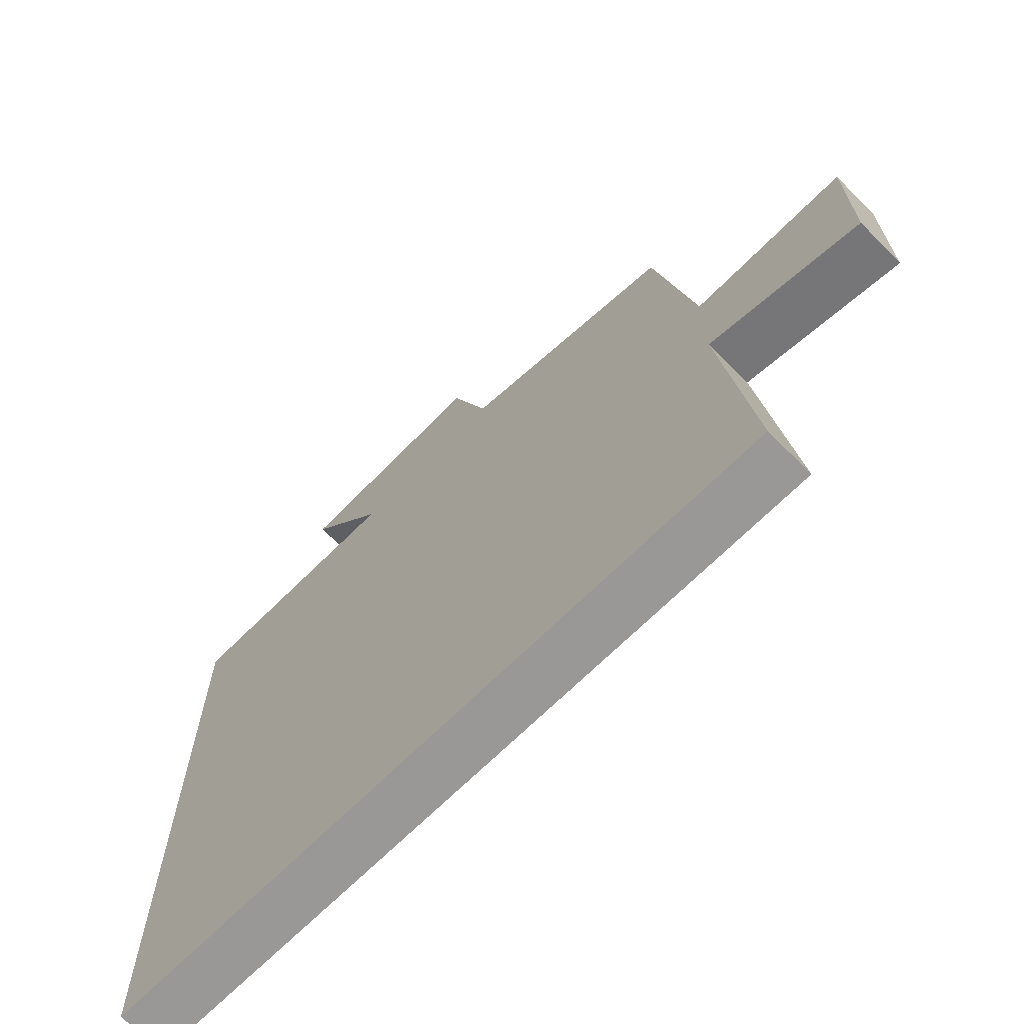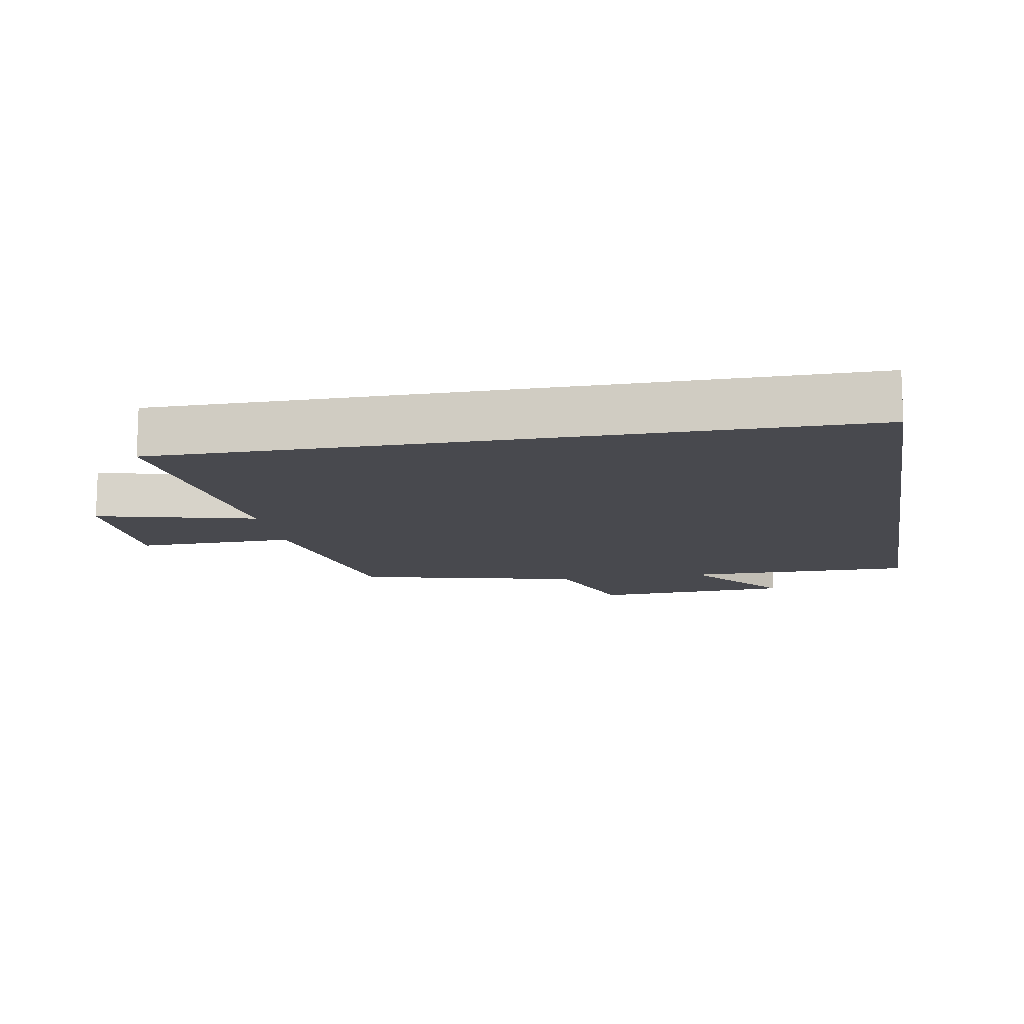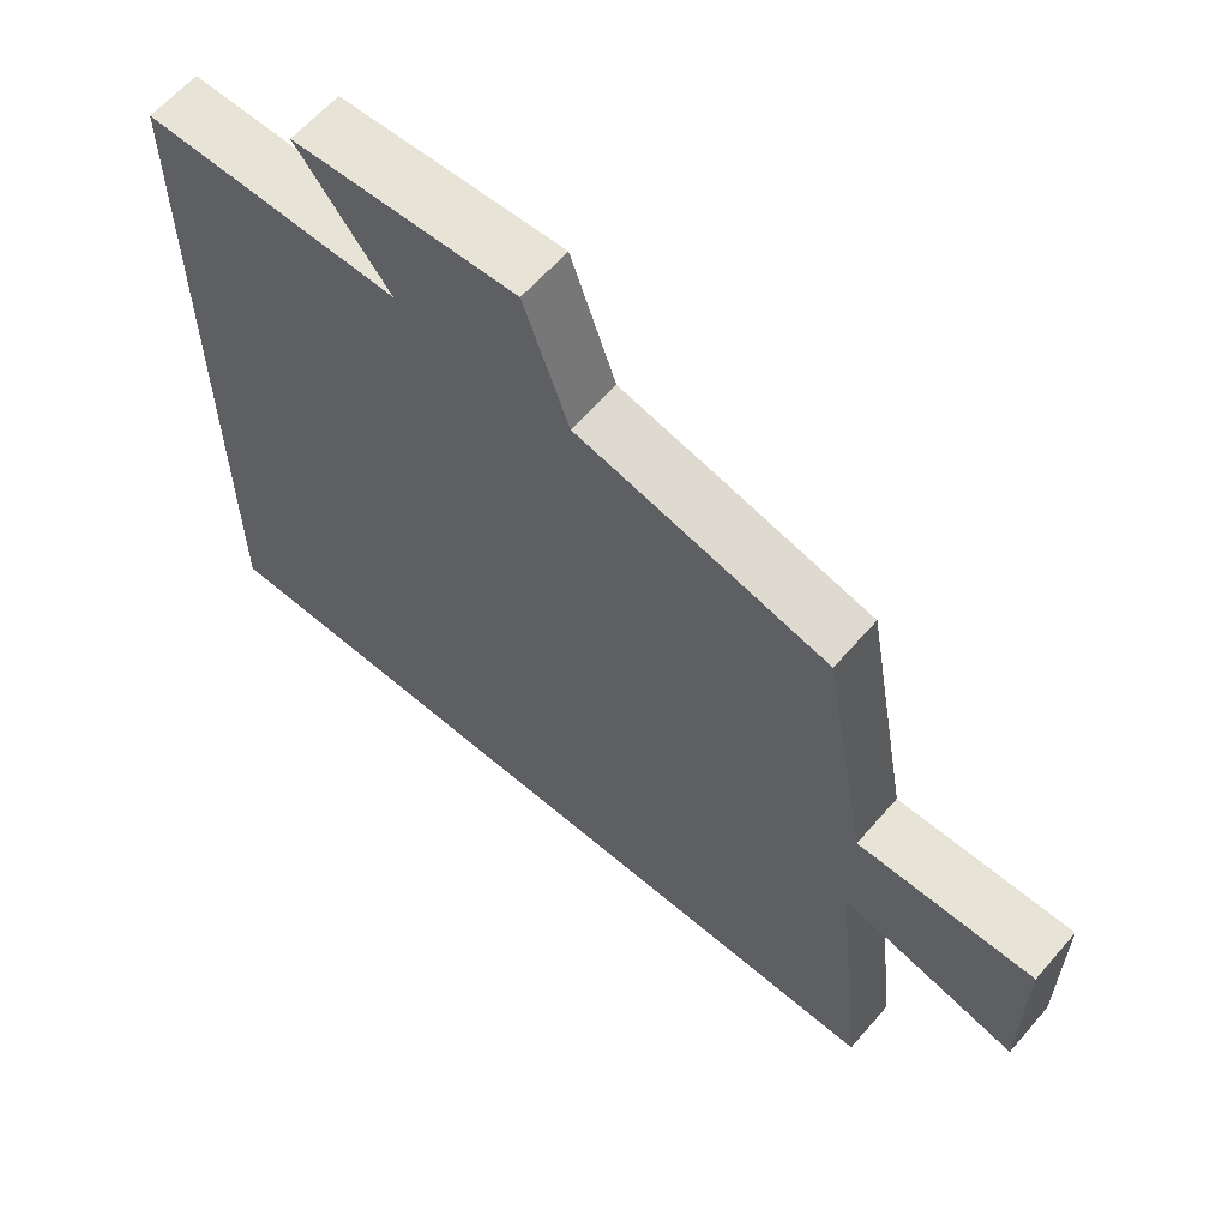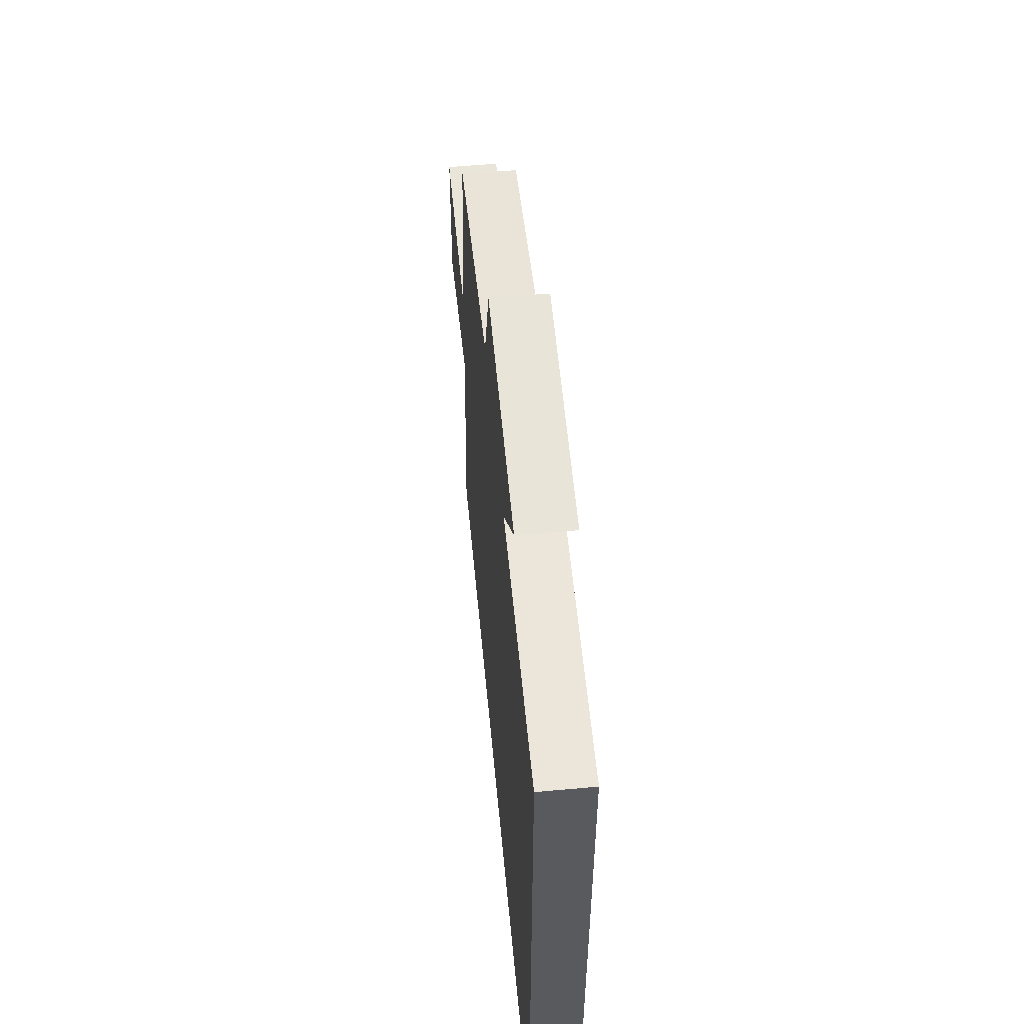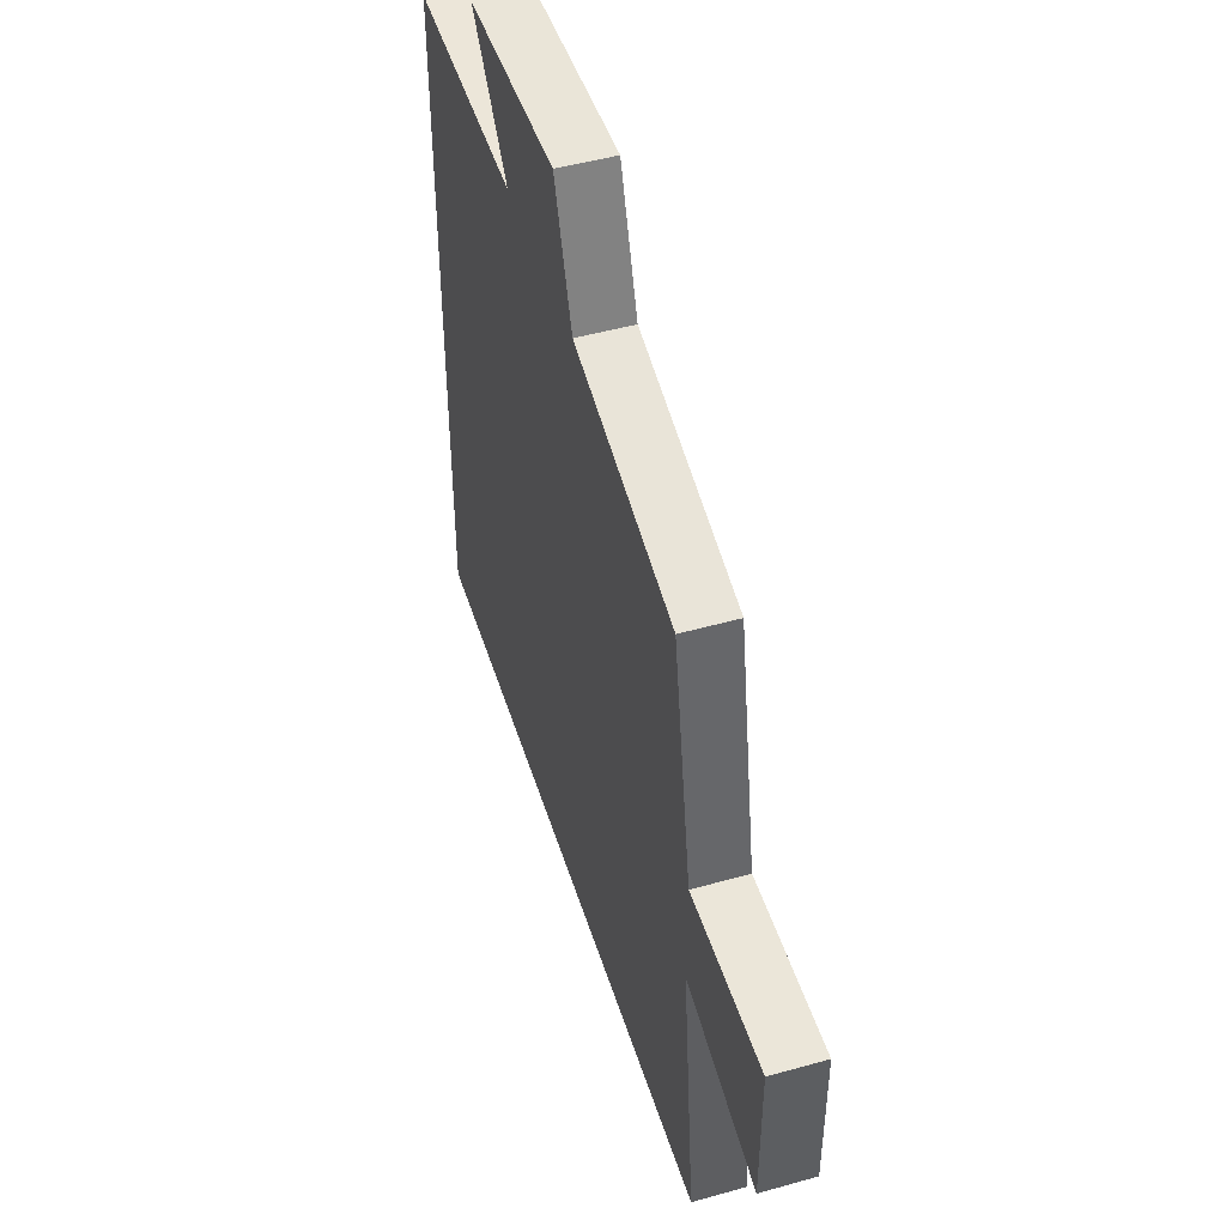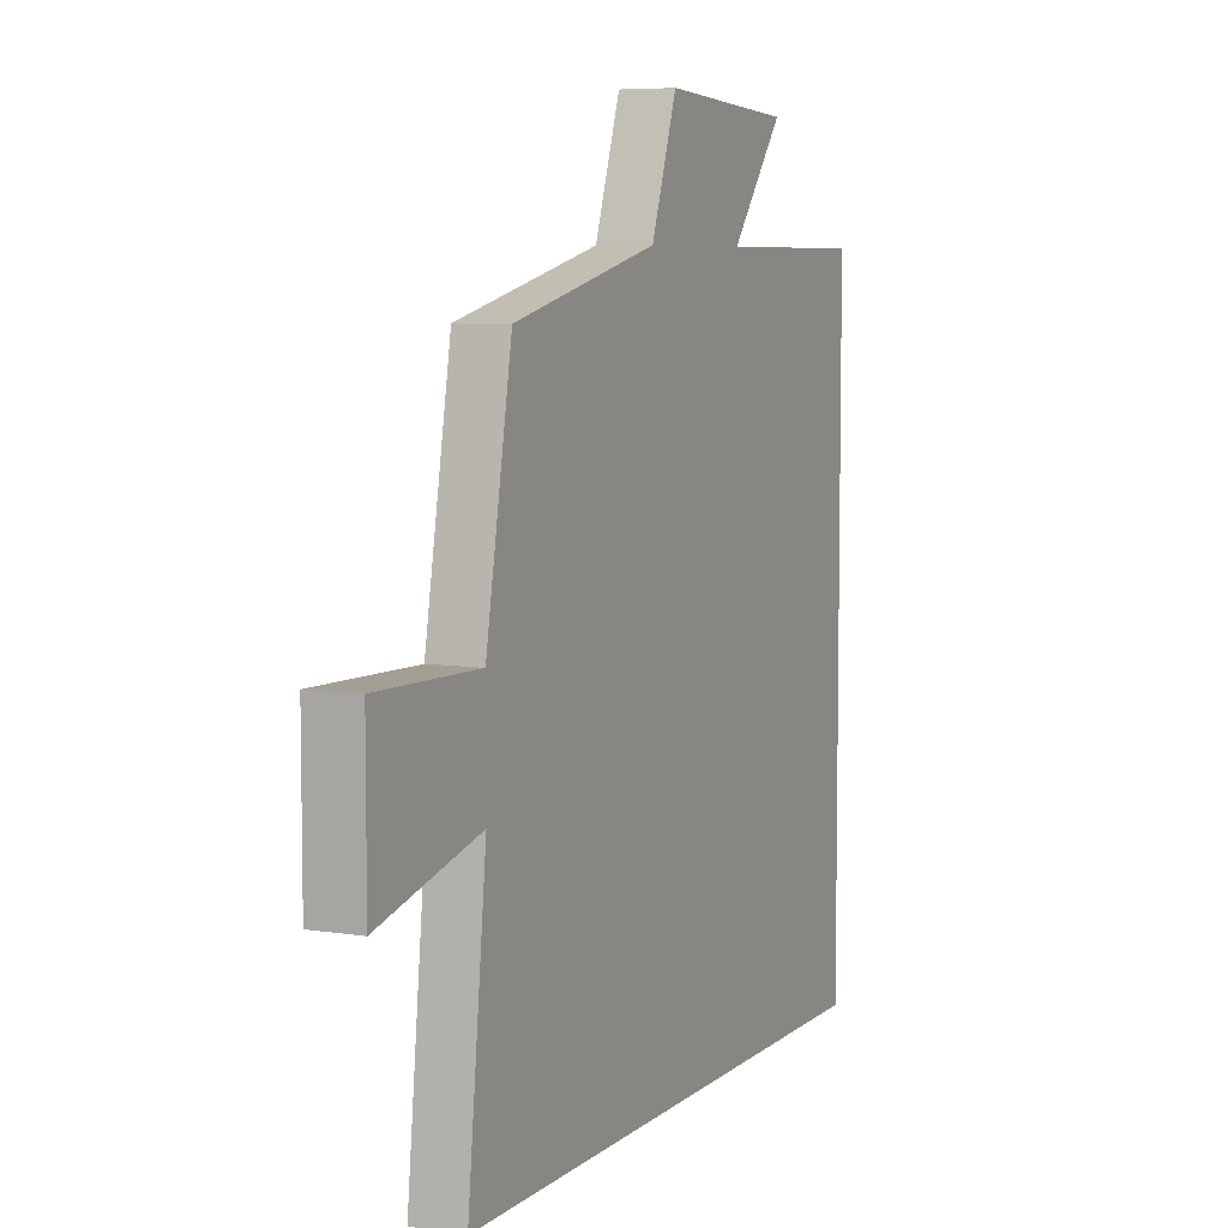
<metadata>
{"format":"obj","ext":"obj","renderer":"f3d","projection":"perspective","resolution":1024,"background":"white","views":[{"elev":-68.6,"azim":44.9,"up":"+Z"},{"elev":-12.7,"azim":-169.9,"up":"+Y"},{"elev":62.2,"azim":40.9,"up":"+Z"},{"elev":57.3,"azim":-95.4,"up":"+Z"},{"elev":49.1,"azim":72.7,"up":"+Z"},{"elev":6.6,"azim":115.1,"up":"+Z"}]}
</metadata>
<code>
v -0.5 0.07 0.501
v -0.148 0.07 0.5
v -0.273 0.07 0.658
v 0.033 0.07 0.676
v 0.094 0.07 0.5
v 0.438 0.07 0.418
v 0.5 0.07 0.075
v 0.742 0.07 0.08
v 0.742 0.07 -0.15
v 0.5 0.07 -0.089
v 0.545 0.07 -0.5
v -0.5 0.07 -0.5
v -0.5 0 0.501
v -0.148 0 0.5
v -0.273 0 0.658
v 0.033 0 0.676
v 0.094 0 0.5
v 0.438 0 0.418
v 0.5 0 0.075
v 0.742 0 0.08
v 0.742 0 -0.15
v 0.5 0 -0.089
v 0.545 0 -0.5
v -0.5 0 -0.5
f 12 1 2
f 11 12 2
f 10 11 2
f 7 8 9 10
f 7 10 2
f 6 7 2
f 5 6 2
f 2 3 4 5
f 14 13 24
f 14 24 23
f 14 23 22
f 22 21 20 19
f 14 22 19
f 14 19 18
f 14 18 17
f 17 16 15 14
f 1 13 14 2
f 2 14 15 3
f 3 15 16 4
f 4 16 17 5
f 5 17 18 6
f 6 18 19 7
f 7 19 20 8
f 8 20 21 9
f 9 21 22 10
f 10 22 23 11
f 11 23 24 12
f 12 24 13 1

</code>
